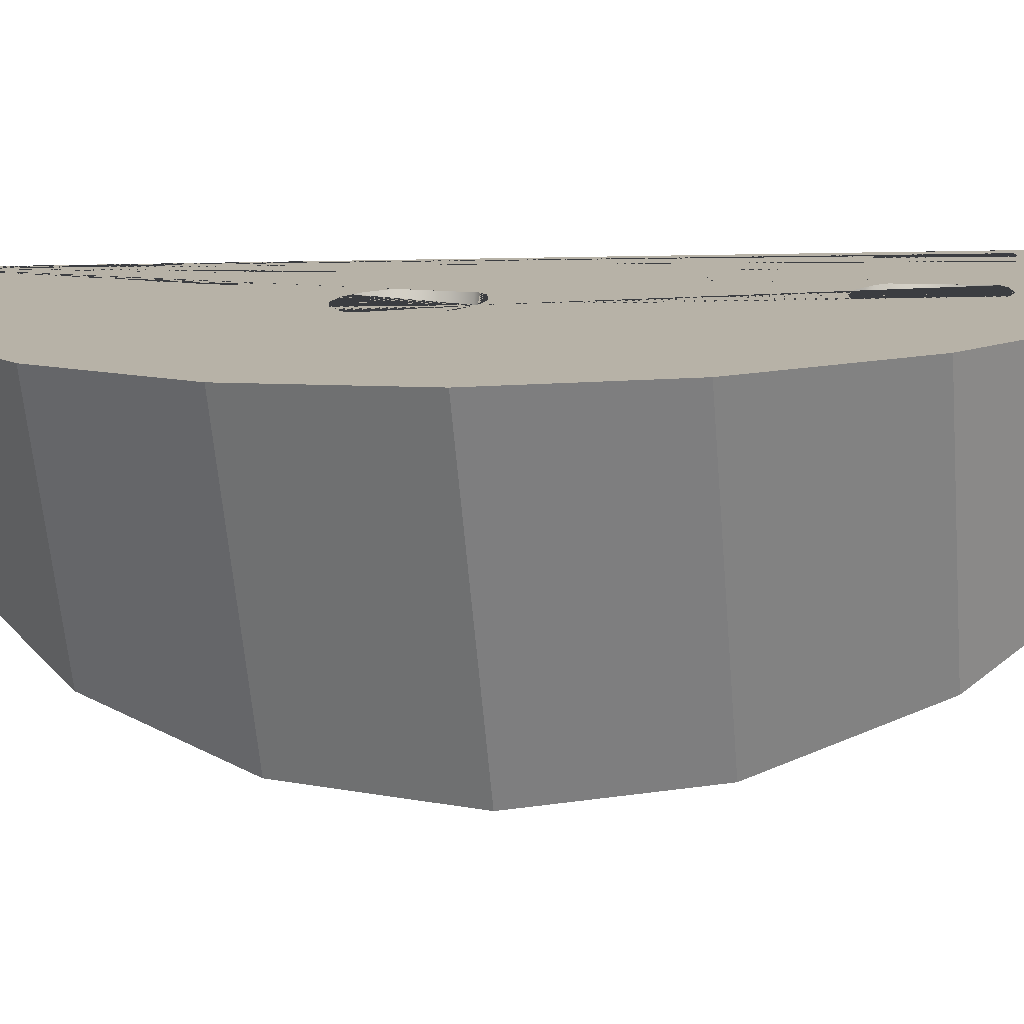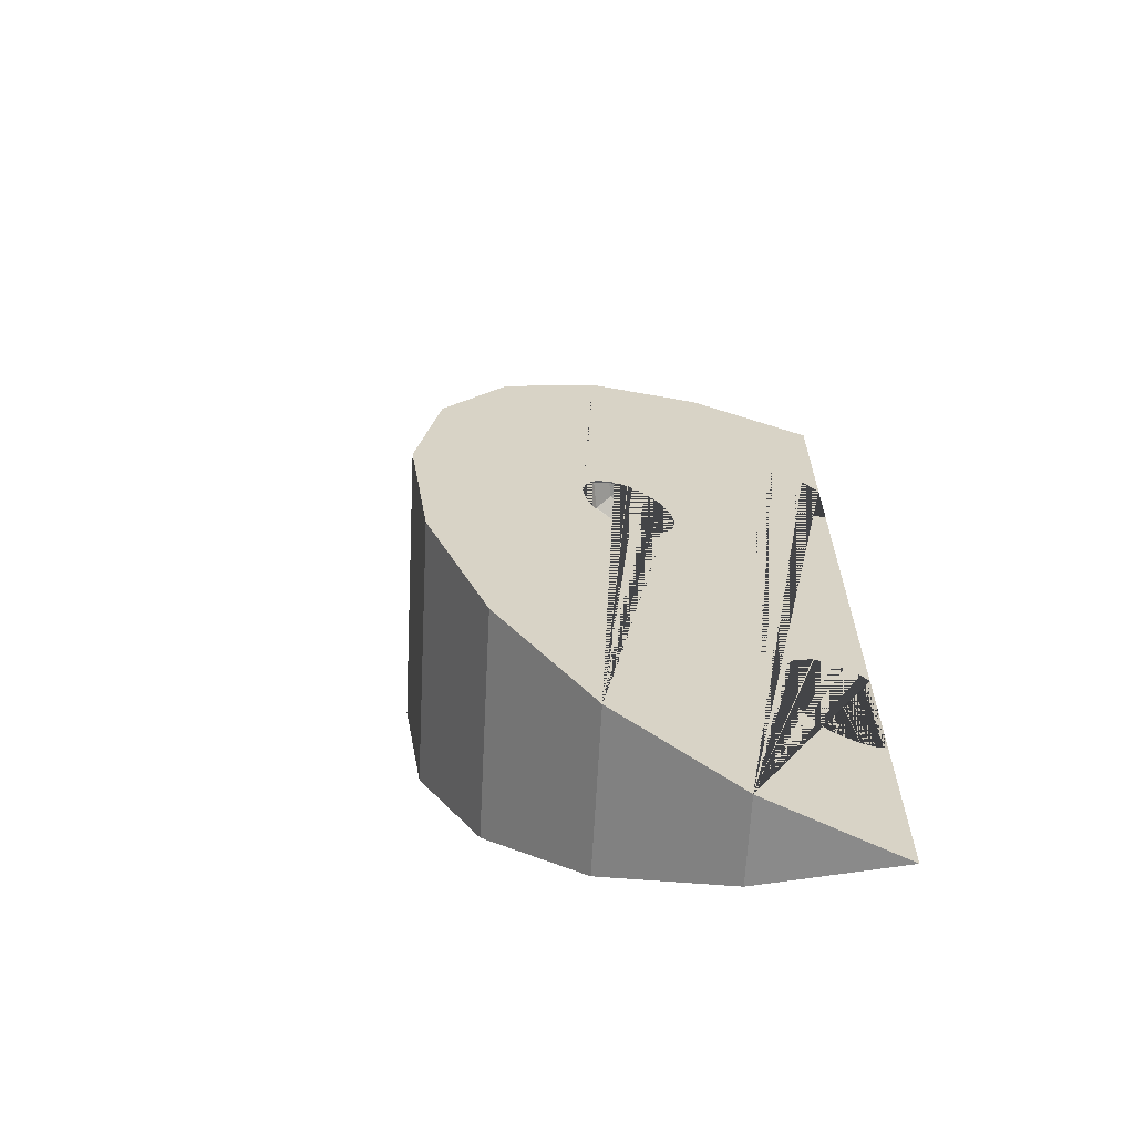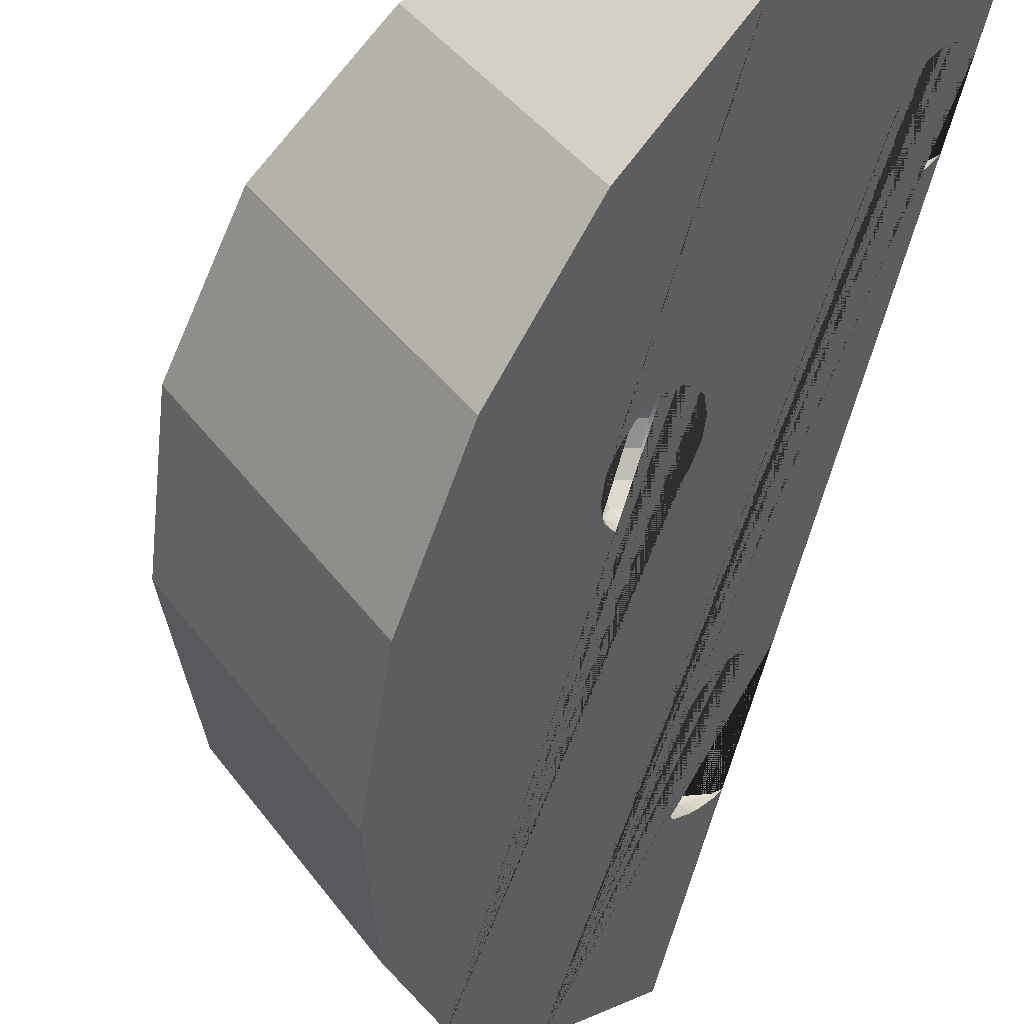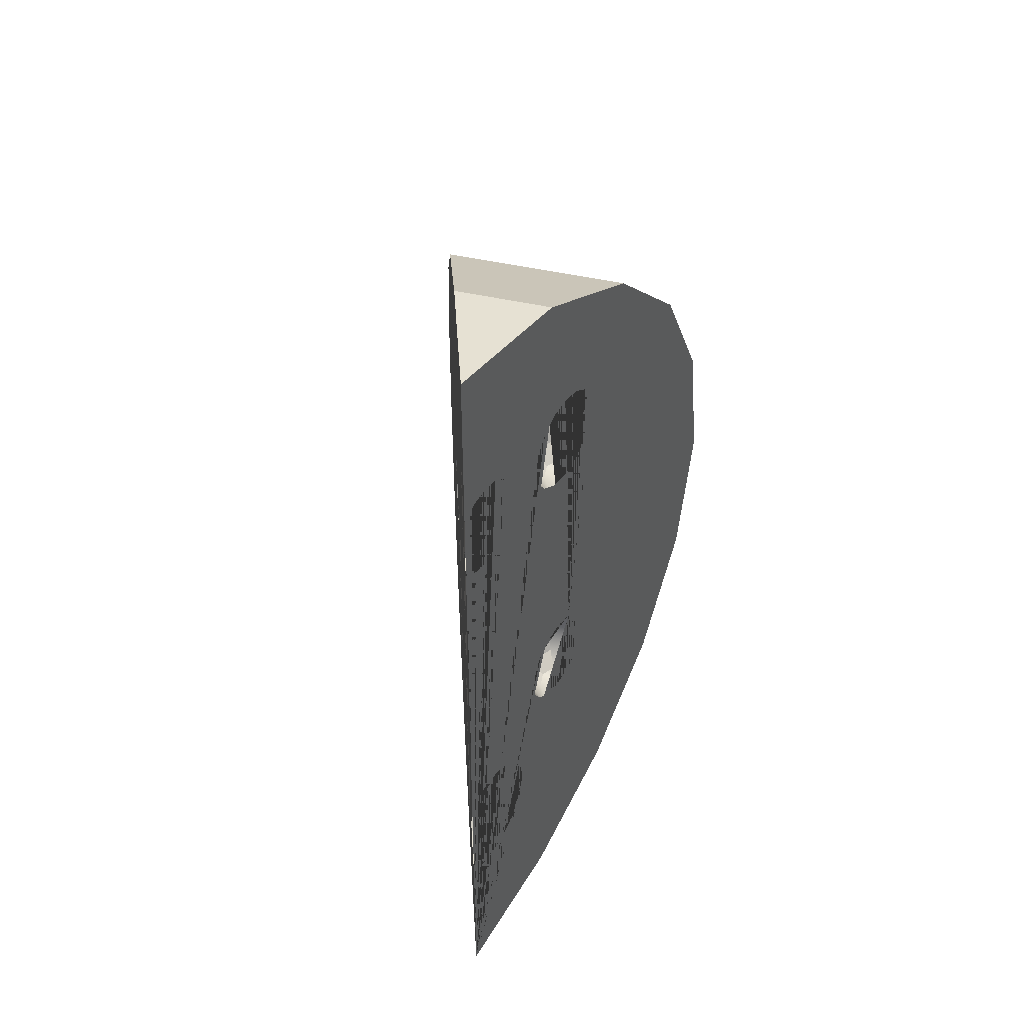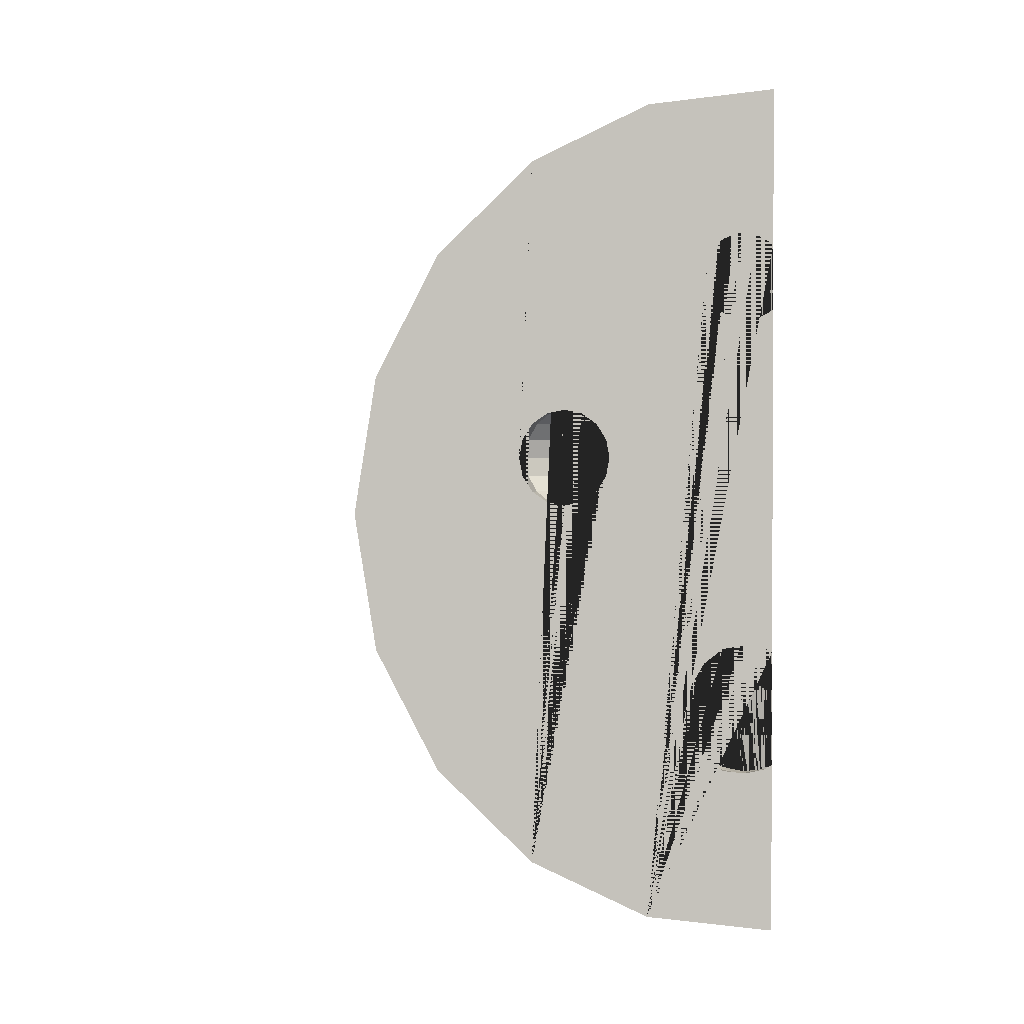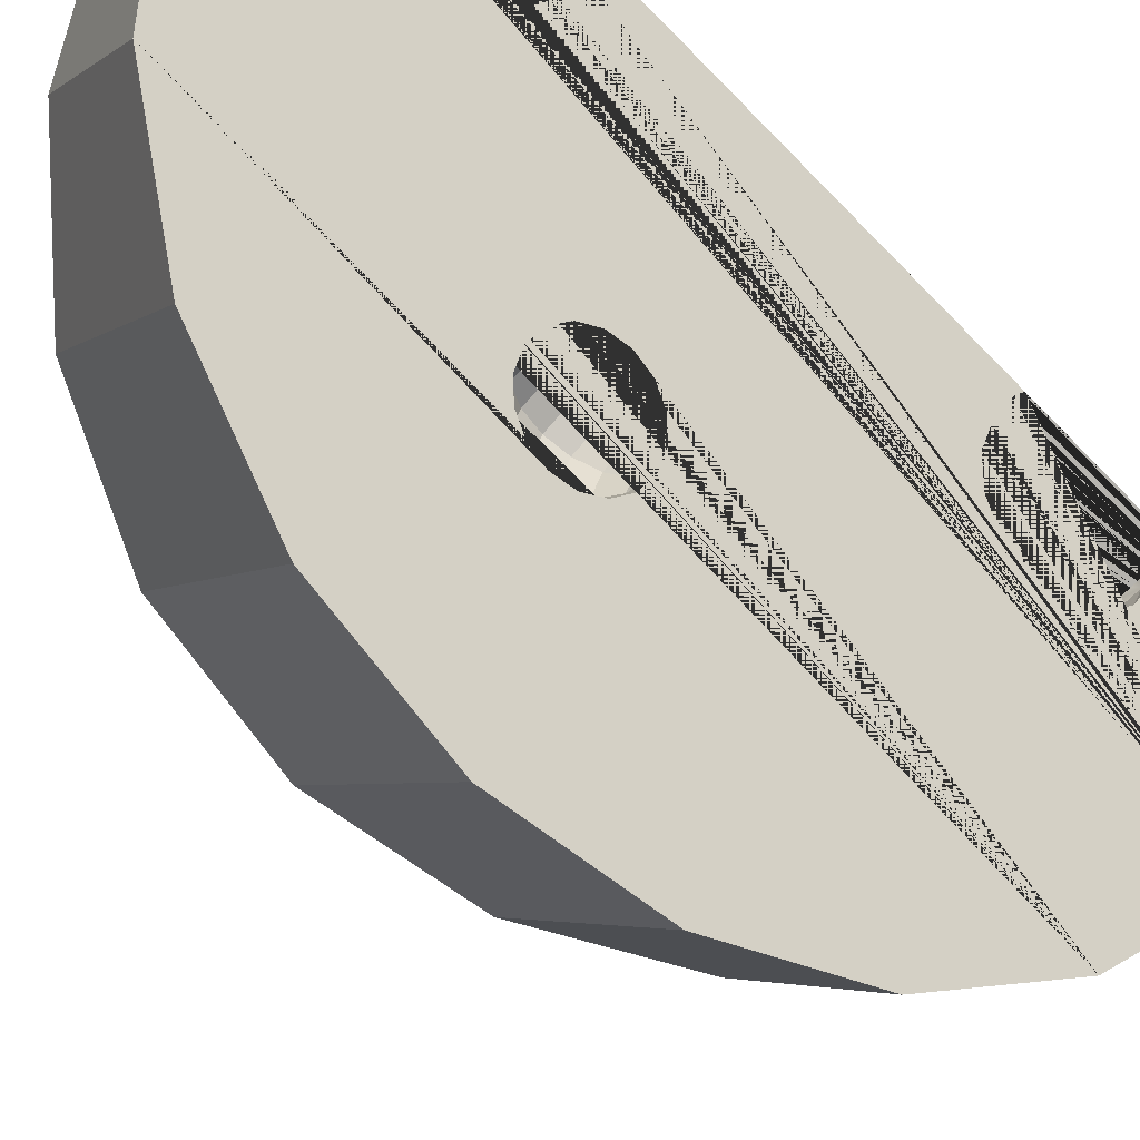
<metadata>
{"format":"obj","ext":"obj","renderer":"f3d","projection":"perspective","resolution":1024,"background":"white","views":[{"elev":-1.5,"azim":98.9,"up":"+Z"},{"elev":-64.7,"azim":-150.4,"up":"+Y"},{"elev":-60.4,"azim":165.7,"up":"+Z"},{"elev":47.4,"azim":-43.0,"up":"+Y"},{"elev":1.3,"azim":-142.3,"up":"+Y"},{"elev":-69.6,"azim":-135.7,"up":"+Z"}]}
</metadata>
<code>
g default
v -0.3323 -0.9529 0.05608
v -0.2296 -0.9529 0.2171
v -0.5287 -1.002 0.2947
v 0.1068 -0.00186 -0.4774
v 0.07571 -0.3109 -0.4396
v -0.01456 -0.5896 -0.33
v -0.4494 -0.614 0.1983
v -0.4513 -0.6154 0.2006
v -0.4499 -0.6154 0.2004
v 0.07571 0.3072 -0.4396
v 0.04023 -0.8109 0.1471
v 0.2544 -0.5896 0.09156
v -0.4636 -0.6273 0.2589
v -0.4126 -0.6154 0.2272
v -0.4789 -0.6215 0.2342
v -0.4935 -0.6212 0.2519
v -0.4683 -0.6232 0.279
v -0.4535 -0.6235 0.2751
v -0.4252 -0.6195 0.2678
v -0.5158 -0.6144 0.2913
v -0.5141 -0.6154 0.2909
v -0.5146 -0.6154 0.2906
v 0.3919 -0.3109 0.0559
v -0.01456 0.5859 -0.33
v -0.4513 -0.3254 0.2006
v -0.4494 -0.3268 0.1983
v -0.4499 -0.3254 0.2004
v -0.4126 -0.3254 0.2272
v -0.4636 -0.3134 0.2589
v -0.4935 -0.3195 0.2519
v -0.4789 -0.3192 0.2342
v -0.5141 -0.3254 0.2909
v -0.5158 -0.3263 0.2913
v -0.5146 -0.3254 0.2906
v -0.2038 0.01526 -0.1
v -0.2044 0.01517 -0.09935
v -0.2038 0.01502 -0.0988
v -0.2049 0.01522 -0.09878
v -0.2111 0.01712 -0.09116
v -0.4535 -0.3172 0.2751
v -0.4683 -0.3175 0.279
v -0.4252 -0.3213 0.2678
v -0.1744 0.02347 -0.1295
v -0.1613 0.02347 -0.09971
v -0.1731 0.02347 -0.06939
v -0.2029 0.02347 -0.05631
v 0.4392 -0.00186 0.04361
v -0.2111 -0.2676 0.2123
v -0.1722 -0.2756 0.2022
v -0.2071 -0.2676 0.1821
v -0.1552 0.8072 -0.1591
v -0.1692 -0.2756 0.2014
v -0.1301 -0.2676 0.1913
v -0.149 -0.2676 0.1665
v -0.1613 0.2287 -0.09971
v -0.2038 0.2371 -0.0988
v -0.1744 0.2287 -0.1295
v -0.2044 0.237 -0.09935
v -0.2038 0.2369 -0.1
v -0.2049 0.2369 -0.09878
v -0.2111 0.235 -0.09116
v -0.1731 0.2287 -0.06939
v -0.2029 0.2287 -0.05631
v 0.3919 0.3072 0.0559
v -0.1722 -0.05434 0.2022
v -0.2111 -0.06235 0.2123
v -0.2071 -0.06235 0.1821
v -0.1301 -0.06235 0.1913
v -0.1692 -0.05434 0.2014
v -0.149 -0.06235 0.1665
v 0.2544 0.5859 0.09156
v -0.4494 0.4678 0.1983
v -0.4678 0.4541 0.2206
v -0.4541 0.4541 0.2184
v -0.4789 0.4516 0.2342
v -0.4935 0.4519 0.2519
v -0.4636 0.4458 0.2589
v -0.4282 0.4541 0.2369
v -0.4683 0.4499 0.279
v -0.4535 0.4496 0.2751
v -0.4252 0.4536 0.2678
v -0.5158 0.4673 0.2913
v -0.4927 0.4541 0.2853
v -0.4989 0.4541 0.2808
v -0.2111 0.443 0.2123
v -0.1722 0.435 0.2022
v -0.2071 0.443 0.1821
v -0.1692 0.435 0.2014
v -0.1301 0.443 0.1913
v -0.149 0.443 0.1665
v -0.4678 0.655 0.2206
v -0.4494 0.6412 0.1983
v -0.4541 0.655 0.2184
v -0.4935 0.6571 0.2519
v -0.4789 0.6575 0.2342
v -0.4636 0.6632 0.2589
v -0.4282 0.655 0.2369
v -0.4927 0.655 0.2853
v -0.5158 0.6417 0.2913
v -0.4989 0.655 0.2808
v -0.4535 0.6594 0.2751
v -0.4683 0.6591 0.279
v -0.4252 0.6554 0.2678
v -0.1722 0.6563 0.2022
v -0.2111 0.6482 0.2123
v -0.2071 0.6482 0.1821
v -0.1301 0.6482 0.1913
v -0.1692 0.6563 0.2014
v -0.149 0.6482 0.1665
v -0.2296 0.9492 0.2171
v -0.3323 0.9492 0.05608
v -0.5287 0.9981 0.2947
v -0.1552 -0.8109 -0.1591
v -0.5164 -0.6154 0.2797
v -0.4007 -0.5304 0.1391
v -0.4207 -0.5813 0.1634
v -0.3693 -0.5813 0.2003
v -0.3404 -0.5304 0.1824
v -0.4067 -0.6154 0.263
v -0.5287 -0.6048 0.2947
v -0.3609 -0.5813 0.2511
v -0.3937 -0.4704 0.1306
v -0.3303 -0.4704 0.176
v -0.3304 -0.5304 0.2432
v -0.4007 -0.4103 0.1391
v -0.3404 -0.4103 0.1824
v -0.3197 -0.4704 0.2404
v -0.4207 -0.3594 0.1634
v -0.3693 -0.3594 0.2003
v -0.3304 -0.4103 0.2432
v -0.3609 -0.3594 0.2511
v -0.4067 -0.3254 0.263
v -0.5164 -0.3254 0.2797
v -0.5287 -0.3359 0.2947
v -0.1561 0.04755 -0.1581
v -0.1783 0.02347 -0.131
v -0.1495 0.04755 -0.1555
v -0.1253 0.04755 -0.1005
v -0.2309 0.02347 -0.06719
v -0.1359 0.1261 -0.1825
v -0.1412 0.08358 -0.1761
v -0.1328 0.08358 -0.1729
v -0.127 0.1261 -0.179
v -0.1012 0.08358 -0.101
v -0.1905 -0.2435 0.1275
v -0.1968 -0.2075 0.1042
v -0.2591 -0.2075 0.152
v -0.2383 -0.2435 0.164
v -0.1812 -0.2676 0.1623
v -0.131 -0.2435 0.1354
v -0.1189 -0.2075 0.1145
v -0.1412 0.1686 -0.1761
v -0.1328 0.1686 -0.1729
v -0.1989 -0.165 0.09604
v -0.2664 -0.165 0.1477
v -0.1471 0.04755 -0.04447
v -0.09277 0.1261 -0.1012
v -0.1147 -0.165 0.1072
v -0.1707 -0.2757 0.2018
v -0.2021 0.04755 -0.02028
v -0.2691 -0.2075 0.2273
v -0.2459 -0.2435 0.2213
v -0.1968 -0.1225 0.1042
v -0.2591 -0.1225 0.152
v -0.1561 0.2046 -0.1581
v -0.1495 0.2046 -0.1555
v -0.1012 0.1686 -0.101
v -0.1189 -0.1225 0.1145
v -0.1297 0.08358 -0.02781
v -0.2772 -0.165 0.2294
v -0.2531 0.04755 -0.04014
v -0.268 0.08358 -0.02206
v -0.2016 0.08358 0.003788
v -0.09508 -0.2435 0.1822
v -0.07171 -0.2075 0.1761
v -0.1783 0.2287 -0.131
v -0.1253 0.2046 -0.1005
v -0.0635 -0.165 0.174
v -0.1905 -0.08642 0.1275
v -0.2383 -0.08642 0.164
v -0.2691 -0.1225 0.2273
v -0.1236 0.1261 -0.02196
v -0.131 -0.08642 0.1354
v -0.2732 0.1261 -0.01571
v -0.2014 0.1261 0.01224
v -0.07171 -0.1225 0.1761
v -0.2459 -0.08642 0.2213
v -0.1297 0.1686 -0.02781
v -0.268 0.1686 -0.02206
v -0.2016 0.1686 0.003788
v -0.2309 0.2287 -0.06719
v -0.1812 -0.06235 0.1623
v -0.1471 0.2046 -0.04447
v -0.2531 0.2046 -0.04014
v -0.2021 0.2046 -0.02028
v -0.09508 -0.08642 0.1822
v -0.1707 -0.05421 0.2018
v -0.502 0.4541 0.2622
v -0.4269 0.5129 0.171
v -0.4408 0.4776 0.1878
v -0.3983 0.4776 0.2183
v -0.3782 0.5129 0.2059
v -0.1905 0.4671 0.1275
v -0.1968 0.5031 0.1042
v -0.2591 0.5031 0.152
v -0.2383 0.4671 0.164
v -0.5287 0.477 0.2947
v -0.4232 0.4541 0.2673
v -0.1812 0.443 0.1623
v -0.422 0.5545 0.165
v -0.3712 0.5545 0.2015
v -0.131 0.4671 0.1354
v -0.1189 0.5031 0.1145
v -0.3916 0.4776 0.2591
v -0.1989 0.5456 0.09604
v -0.2664 0.5456 0.1477
v -0.1147 0.5456 0.1072
v -0.1707 0.4349 0.2018
v -0.3704 0.5129 0.2536
v -0.2691 0.5031 0.2273
v -0.2459 0.4671 0.2213
v -0.4269 0.5961 0.171
v -0.3782 0.5961 0.2059
v -0.1968 0.5881 0.1042
v -0.2591 0.5881 0.152
v -0.09508 0.4671 0.1822
v -0.1189 0.5881 0.1145
v -0.2772 0.5456 0.2294
v -0.363 0.5545 0.2517
v -0.07171 0.5031 0.1761
v 0.04023 0.8072 0.1471
v -0.4408 0.6314 0.1878
v -0.3983 0.6314 0.2183
v -0.0635 0.5456 0.174
v -0.1905 0.6242 0.1275
v -0.2383 0.6242 0.164
v -0.2691 0.5881 0.2273
v -0.3704 0.5961 0.2536
v -0.131 0.6242 0.1354
v -0.07171 0.5881 0.1761
v -0.3916 0.6314 0.2591
v -0.2459 0.6242 0.2213
v -0.502 0.655 0.2622
v -0.5287 0.6321 0.2947
v -0.1812 0.6482 0.1623
v -0.4232 0.655 0.2673
v -0.09508 0.6242 0.1822
v -0.1707 0.6564 0.2018
v -0.1494 0.06355 -0.1661
v -0.2296 -0.2547 0.2171
v -0.1839 0.2305 -0.1242
v -0.2296 -0.07518 0.2171
v -0.2296 0.4559 0.2171
v -0.2296 0.6354 0.2171
g objetos_mapap:queso:pSphere10
f 1 2 3
f 51 24 10 4 5 6 249 141 140 152 165 176 251 111
f 7 8 9
f 9 13 14
f 15 16 13
f 17 18 13
f 18 19 13
f 20 21 22
f 25 26 27
f 28 29 27
f 30 31 29
f 32 33 34
f 35 36 37
f 36 38 37
f 38 39 37
f 40 41 29
f 42 40 29
f 43 37 44
f 44 37 45
f 45 37 46
f 48 49 50
f 52 53 54
f 55 56 57
f 58 59 56
f 60 58 56
f 61 60 56
f 62 56 55
f 63 56 62
f 65 66 67
f 68 69 70
f 72 73 74
f 75 76 77
f 74 77 78
f 79 80 77
f 80 81 77
f 82 83 84
f 85 86 87
f 88 89 90
f 91 92 93
f 94 95 96
f 97 96 93
f 98 99 100
f 101 102 96
f 103 101 96
f 104 105 106
f 107 108 109
f 110 111 112
f 2 1 113 11
f 11 113 6 12
f 8 15 13 9
f 12 6 5 23
f 16 114 22 13
f 115 116 117 118
f 21 17 13 22
f 19 119 14 13
f 114 120 20 22
f 119 121 117 14
f 122 115 118 123
f 121 124 118 117
f 125 122 123 126
f 124 127 123 118
f 128 125 126 129
f 127 130 126 123
f 130 131 129 126
f 31 25 27 29
f 23 5 4 47
f 131 132 28 129
f 133 30 29 34
f 33 134 133 34
f 135 136 43 137
f 136 35 37 43
f 41 32 34 29
f 132 42 29 28
f 44 138 137 43
f 39 139 46 37
f 140 141 142 143
f 138 144 142 137
f 145 146 147 148
f 149 145 148 50
f 150 151 146 145
f 152 140 143 153
f 54 150 145 149
f 146 154 155 147
f 45 156 138 44
f 144 157 143 142
f 151 158 154 146
f 49 159 149 50
f 159 52 54 149
f 46 160 156 45
f 161 162 148 147
f 154 163 164 155
f 165 152 153 166
f 157 167 153 143
f 158 168 163 154
f 156 169 144 138
f 170 161 147 155
f 171 172 173 160
f 174 175 151 150
f 176 165 166 57
f 160 173 169 156
f 167 177 166 153
f 175 178 158 151
f 163 179 180 164
f 181 170 155 164
f 169 182 157 144
f 168 183 179 163
f 172 184 185 173
f 177 55 57 166
f 178 186 168 158
f 187 181 164 180
f 173 185 182 169
f 182 188 167 157
f 184 189 190 185
f 191 61 56 63
f 179 192 67 180
f 183 70 192 179
f 188 193 177 167
f 193 62 55 177
f 47 4 10 64
f 194 191 63 195
f 186 196 183 168
f 185 190 188 182
f 195 63 62 193
f 190 195 193 188
f 197 65 67 192
f 69 197 192 70
f 64 10 24 71
f 73 75 77 74
f 76 198 84 77
f 199 200 201 202
f 83 79 77 84
f 203 204 205 206
f 198 207 82 84
f 81 208 78 77
f 209 203 206 87
f 210 199 202 211
f 212 213 204 203
f 208 214 201 78
f 90 212 203 209
f 204 215 216 205
f 213 217 215 204
f 86 218 209 87
f 218 88 90 209
f 214 219 202 201
f 220 221 206 205
f 222 210 211 223
f 215 224 225 216
f 89 226 212 90
f 217 227 224 215
f 228 220 205 216
f 219 229 211 202
f 226 230 213 212
f 71 24 51 231
f 232 222 223 233
f 230 234 217 213
f 224 235 236 225
f 237 228 216 225
f 229 238 223 211
f 227 239 235 224
f 95 91 93 96
f 234 240 227 217
f 238 241 233 223
f 242 237 225 236
f 243 94 96 100
f 99 244 243 100
f 235 245 106 236
f 241 246 97 233
f 239 109 245 235
f 102 98 100 96
f 240 247 239 227
f 246 103 96 97
f 247 107 109 239
f 248 104 106 245
f 108 248 245 109
f 231 51 111 110
f 116 7 9 14 117
f 26 128 129 28 27
f 137 142 141 249 135
f 139 171 160 46
f 50 148 162 250 48
f 53 174 150 54
f 57 56 59 251 176
f 189 194 195 190
f 180 67 66 252 187
f 196 68 70 183
f 200 72 74 78 201
f 87 206 221 253 85
f 92 232 233 97 93
f 236 106 105 254 242
f 68 196 186 178 175 174 53 52 159 49 48 250 2 11 12 23 47 64 71 231 110 254 105 104 248 108 107 247 240 234 230 226 89 88 218 86 85 253 252 66 65 197 69
f 113 1 111 251 59 58 60 61 191 194 189 184 172 171 139 39 38 36 35 136 135 249 6
f 1 3 120 114 16 15 8 7 116 115 122 125 128 26 25 31 30 133 134 207 198 76 75 73 72 200 199 210 222 232 92 91 95 94 243 244 112 111
f 3 2 250 162 161 170 181 187 252 253 221 220 228 237 242 254 110 112 244 99 98 102 101 103 246 241 238 229 219 214 208 81 80 79 83 82 207 134 33 32 41 40 42 132 131 130 127 124 121 119 19 18 17 21 20 120

</code>
